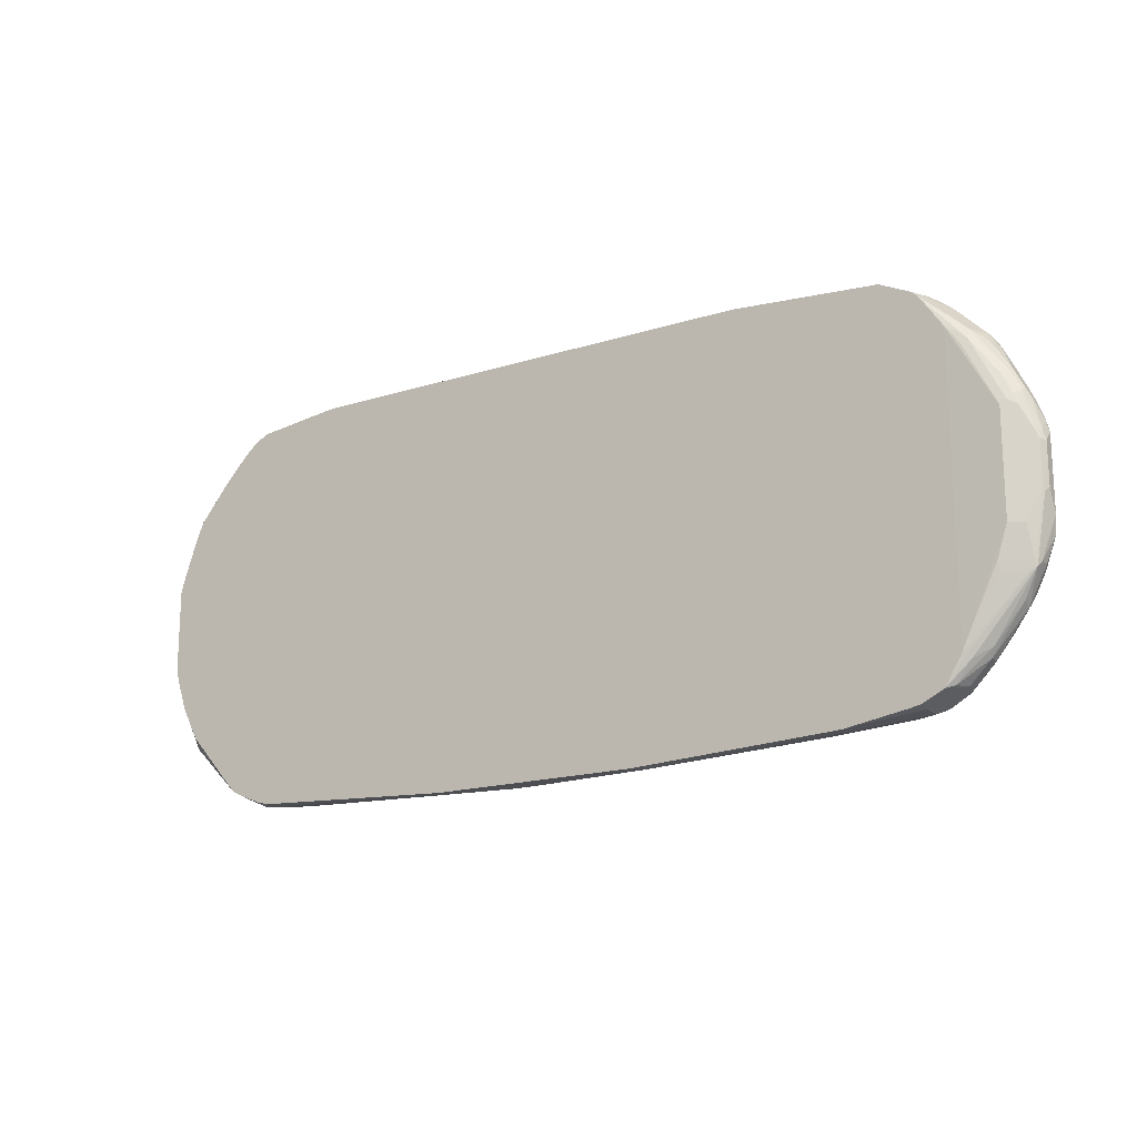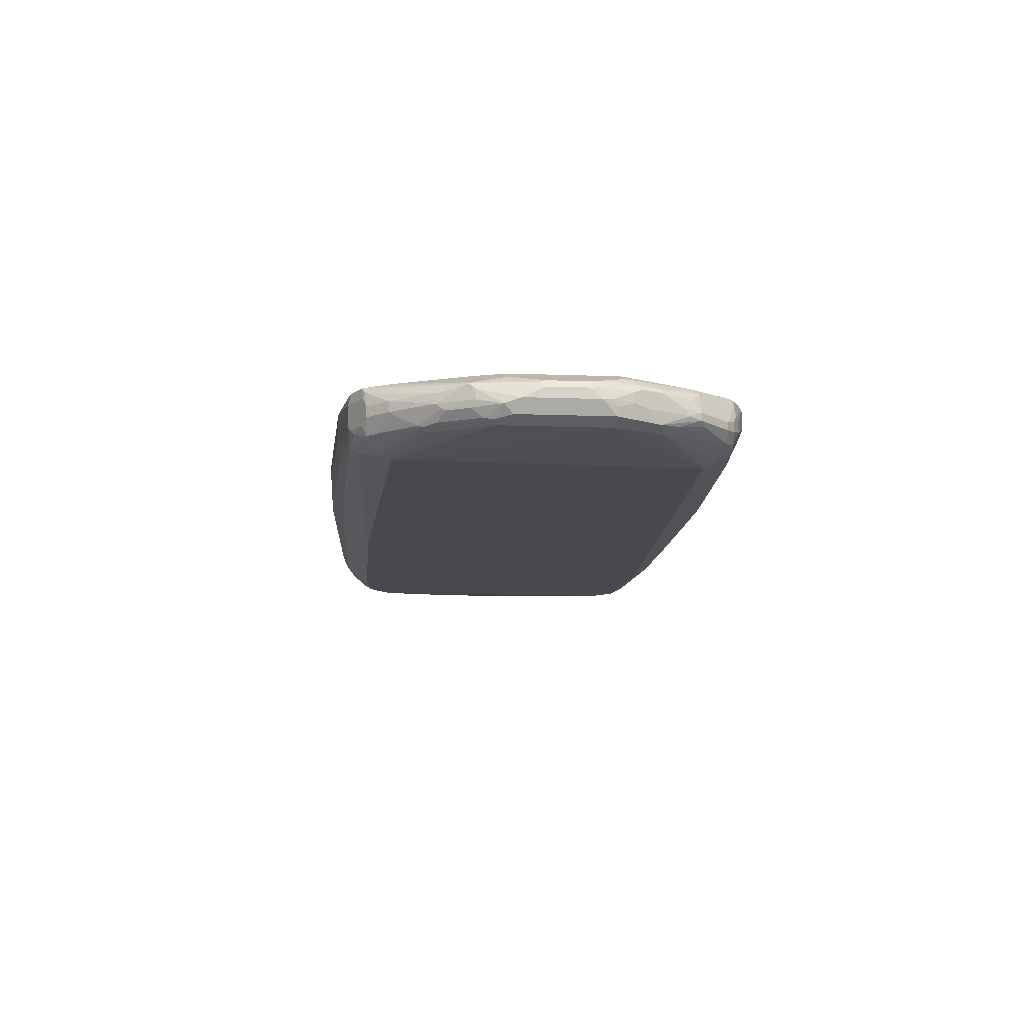
<metadata>
{"format":"obj","ext":"obj","renderer":"f3d","projection":"perspective","resolution":1024,"background":"white","views":[{"elev":-17.1,"azim":-147.7,"up":"+Z"},{"elev":-12.4,"azim":-94.8,"up":"+Y"}]}
</metadata>
<code>
v 0.2282 -0.3601 -0.3995
v 0.6087 -0.3601 -0.3804
v 0.6277 -0.3805 -0.3804
v 0.2282 -0.3805 -0.3995
v -0.1521 -0.3601 -0.3995
v 0.6291 -0.3601 -0.375
v 0.6658 -0.3615 -0.3614
v 0.6658 -0.4185 -0.3614
v 0.6277 -0.4019 -0.3757
v 0.6087 -0.3995 -0.3804
v 0.09508 -0.3995 -0.3995
v 0.5517 -0.4185 -0.3804
v -0.1712 -0.3805 -0.3995
v -0.5326 -0.3601 -0.3804
v 0.6654 -0.3601 -0.3611
v 0.6861 -0.3601 -0.3512
v 0.6784 -0.3678 -0.3551
v 0.6658 -0.4312 -0.3551
v 0.6087 -0.4502 -0.3551
v 0.6784 -0.4249 -0.3551
v 0.5517 -0.4439 -0.3678
v 0.1521 -0.4375 -0.3804
v 0.1521 -0.4502 -0.3741
v 0.05705 -0.3995 -0.3995
v -0.3803 -0.4185 -0.3804
v -0.4946 -0.3995 -0.3804
v -0.5326 -0.3805 -0.3804
v -0.6658 -0.3805 -0.3614
v -0.6467 -0.3601 -0.3614
v 0.6911 -0.3601 -0.3487
v 0.7291 -0.4122 -0.3297
v 0.6754 -0.4328 -0.3519
v 0.6658 -0.4439 -0.3487
v 0.5707 -0.4629 -0.3487
v 0.6181 -0.4518 -0.3519
v 0.7165 -0.4249 -0.336
v 0.7134 -0.4423 -0.3329
v 0.01902 -0.4502 -0.3741
v 0.5801 -0.4708 -0.3329
v 0.04746 -0.409 -0.3947
v -0.3899 -0.428 -0.3757
v -0.6277 -0.4375 -0.3614
v -0.6658 -0.4185 -0.3614
v -0.6754 -0.428 -0.3567
v -0.6784 -0.3805 -0.3551
v -0.6682 -0.3615 -0.3567
v -0.6666 -0.3601 -0.357
v 0.7514 -0.371 -0.2949
v 0.7324 -0.371 -0.3138
v 0.7482 -0.3932 -0.3107
v 0.7895 -0.3601 -0.2378
v 0.7895 -0.371 -0.2568
v 0.7482 -0.4122 -0.3107
v 0.6944 -0.4518 -0.3329
v 0.6658 -0.4629 -0.3297
v 0.6848 -0.4637 -0.3234
v 0.7895 -0.4423 -0.2568
v 0.009423 -0.4471 -0.3757
v 0.01902 -0.4566 -0.3614
v -0.6277 -0.4502 -0.3551
v -0.3803 -0.4439 -0.3678
v 0.6754 -0.4708 -0.3138
v 0.5707 -0.4756 -0.3234
v 0.09508 -0.4756 -0.3234
v -0.6371 -0.4471 -0.3567
v -0.6848 -0.4375 -0.3495
v -0.7134 -0.428 -0.3376
v -0.7291 -0.4185 -0.3297
v -0.7291 -0.3995 -0.3297
v -0.7165 -0.3805 -0.336
v -0.7062 -0.3615 -0.3376
v -0.7046 -0.3601 -0.338
v 0.7862 -0.3932 -0.2727
v 0.803 -0.3601 -0.2133
v 0.8275 -0.371 -0.1807
v 0.7862 -0.4122 -0.2727
v 0.7228 -0.4637 -0.2853
v 0.6944 -0.4708 -0.2949
v 0.7925 -0.4249 -0.26
v 0.8465 -0.4423 -0.1427
v 0.7895 -0.4518 -0.2378
v -0.6277 -0.4566 -0.3424
v -0.6848 -0.4693 -0.298
v -0.6848 -0.4629 -0.3107
v -0.6848 -0.4502 -0.336
v -0.6944 -0.4471 -0.3376
v 0.6658 -0.4756 -0.3043
v -0.6658 -0.4756 -0.2853
v -0.7134 -0.4471 -0.3281
v -0.7482 -0.4185 -0.3107
v -0.7482 -0.3995 -0.3107
v -0.718 -0.371 -0.3329
v -0.7055 -0.3601 -0.3375
v 0.8432 -0.3932 -0.1585
v 0.8369 -0.3995 -0.1712
v 0.7925 -0.4059 -0.26
v 0.822 -0.3601 -0.1752
v 0.8402 -0.3773 -0.1553
v 0.7134 -0.4708 -0.2758
v 0.7038 -0.4756 -0.2663
v 0.8369 -0.4185 -0.1712
v 0.8496 -0.4249 -0.1458
v 0.8513 -0.4399 -0.1331
v 0.8465 -0.4518 -0.1236
v -0.6817 -0.4724 -0.2885
v -0.6944 -0.4661 -0.2996
v -0.7038 -0.4518 -0.3258
v -0.6658 -0.4756 -0.2663
v -0.8369 -0.4566 -0.1141
v -0.7324 -0.4471 -0.3091
v -0.7672 -0.4185 -0.2917
v -0.7672 -0.3995 -0.2917
v -0.7752 -0.39 -0.2758
v -0.7466 -0.371 -0.2949
v -0.7514 -0.3662 -0.2758
v -0.7358 -0.3601 -0.2853
v 0.8559 -0.3995 -0.1331
v 0.841 -0.3601 -0.1182
v 0.8465 -0.371 -0.1236
v 0.8369 -0.4566 -0.1141
v 0.7038 -0.4756 0.2473
v 0.8559 -0.4185 -0.1331
v 0.8559 -0.4375 -0.1141
v 0.8496 -0.4502 -0.1141
v 0.8751 -0.4185 -0.05701
v 0.8623 -0.4439 -0.05701
v 0.8623 -0.4439 0.03803
v 0.8496 -0.4502 0.05703
v 0.8369 -0.4566 0.05703
v -0.7799 -0.4566 -0.2283
v -0.7925 -0.4502 -0.2346
v -0.6467 -0.4756 0.2663
v -0.8369 -0.4566 0.0761
v -0.8496 -0.4502 -0.1205
v -0.7895 -0.4471 -0.2425
v -0.7704 -0.428 -0.2806
v -0.8242 -0.4185 -0.2156
v -0.8251 -0.3995 -0.2092
v -0.8513 -0.39 -0.1617
v -0.8393 -0.3852 -0.1712
v -0.8013 -0.3662 -0.1712
v -0.7989 -0.3615 -0.1521
v -0.8179 -0.3615 -0.09508
v -0.8179 -0.3615 0.09509
v -0.7357 -0.3601 0.2283
v 0.8559 -0.3805 -0.09508
v 0.8458 -0.3601 -0.09649
v 0.7989 -0.4566 0.1902
v 0.7062 -0.4708 0.2663
v 0.6872 -0.4708 0.2853
v 0.6658 -0.4756 0.2853
v 0.8751 -0.4185 0.03803
v 0.8703 -0.428 0.04749
v 0.8631 -0.4375 0.05703
v 0.8432 -0.4439 0.1141
v 0.8513 -0.4471 0.06656
v 0.8116 -0.4502 0.1902
v -0.8275 -0.4471 -0.176
v -0.8085 -0.4471 -0.214
v -0.2853 -0.4566 0.3234
v -0.6531 -0.4629 0.2917
v -0.6754 -0.4661 0.2758
v -0.6627 -0.4724 0.2631
v -0.7989 -0.4566 0.1712
v -0.8179 -0.4566 0.1332
v 0.3803 -0.4756 0.3043
v -0.8623 -0.4439 0.08243
v -0.8496 -0.4502 0.06969
v -0.8623 -0.4439 -0.08874
v -0.8703 -0.428 -0.1046
v -0.8465 -0.4471 -0.1379
v -0.8275 -0.428 -0.2045
v -0.8496 -0.4185 -0.1649
v -0.8323 -0.409 -0.1997
v -0.8559 -0.4185 -0.1521
v -0.8559 -0.3995 -0.1521
v -0.8751 -0.4185 -0.07608
v -0.8751 -0.3995 -0.03802
v -0.8703 -0.39 -0.04755
v -0.8496 -0.3868 -0.1521
v -0.8116 -0.3678 -0.1521
v -0.8306 -0.3678 -0.09508
v -0.8275 -0.3662 0.1046
v -0.7799 -0.3615 0.1712
v -0.7338 -0.3601 0.2473
v 0.8458 -0.3601 0.05561
v 0.8013 -0.4518 0.2092
v 0.7086 -0.4661 0.2758
v 0.6896 -0.4661 0.2949
v 0.6721 -0.4693 0.298
v 0.4057 -0.4693 0.3171
v 0.3994 -0.4756 0.3043
v 0.8496 -0.3678 0.06336
v 0.8496 -0.3868 0.1014
v 0.8559 -0.3995 0.09509
v 0.8513 -0.3995 0.1165
v 0.8559 -0.4185 0.1141
v 0.8513 -0.428 0.1236
v 0.8133 -0.4471 0.1997
v -0.8306 -0.4312 -0.1965
v -0.2789 -0.4502 0.3361
v -0.6404 -0.4502 0.3171
v 0.374 -0.4629 0.3297
v -0.6754 -0.4471 0.3139
v -0.7134 -0.4471 0.2949
v -0.8052 -0.4439 0.1965
v -0.8275 -0.4471 0.1617
v 0.3867 -0.4693 0.3171
v -0.8655 -0.428 0.08556
v -0.8751 -0.4185 0.05703
v -0.8496 -0.4312 -0.1585
v -0.8465 -0.428 -0.1664
v -0.8751 -0.3995 0.03803
v -0.8686 -0.3868 0.03803
v -0.8686 -0.3868 -0.03802
v -0.8432 -0.3741 -0.09508
v -0.8655 -0.3852 0.04749
v -0.8432 -0.3741 0.09509
v -0.8369 -0.3734 0.1141
v -0.8179 -0.3734 0.1521
v -0.7704 -0.3662 0.2187
v -0.7608 -0.3615 0.2092
v -0.6987 -0.3601 0.2993
v 0.841 -0.3601 0.07401
v 0.8052 -0.4375 0.2155
v 0.699 -0.4471 0.3139
v 0.6911 -0.4502 0.3171
v 0.6594 -0.4629 0.3107
v 0.393 -0.4629 0.3297
v 0.8465 -0.371 0.08079
v 0.8465 -0.39 0.1189
v 0.8306 -0.3868 0.1585
v 0.8369 -0.3995 0.1521
v 0.8242 -0.3995 0.1775
v 0.8323 -0.428 0.1617
v 0.8052 -0.3995 0.2155
v -0.1585 -0.4439 0.3487
v -0.539 -0.4439 0.3297
v -0.6467 -0.4375 0.3234
v -0.6848 -0.4185 0.3234
v -0.6911 -0.4439 0.3107
v -0.7324 -0.428 0.2949
v -0.7768 -0.4344 0.2441
v -0.7895 -0.428 0.2377
v -0.8432 -0.4249 0.1395
v -0.8052 -0.4249 0.2155
v -0.8242 -0.4249 0.1775
v -0.8703 -0.4162 0.0761
v -0.8559 -0.4185 0.1141
v -0.8703 -0.3971 0.05703
v -0.8465 -0.3852 0.1236
v -0.8275 -0.3852 0.1617
v -0.7862 -0.3741 0.2092
v -0.7704 -0.3757 0.2377
v -0.6906 -0.3601 0.3086
v 0.8215 -0.3601 0.1317
v 0.8085 -0.371 0.195
v 0.8275 -0.371 0.1379
v 0.7862 -0.4185 0.2346
v 0.7482 -0.4185 0.2727
v 0.7101 -0.4185 0.3107
v 0.6975 -0.4375 0.3171
v 0.6848 -0.4375 0.3234
v 0.6277 -0.4185 0.3424
v 0.6341 -0.4312 0.3361
v 0.6214 -0.4439 0.3297
v 0.4819 -0.4502 0.3361
v 0.2789 -0.4439 0.3487
v 0.8133 -0.3805 0.1926
v 0.6944 -0.371 0.3186
v 0.7862 -0.3995 0.2346
v -0.1521 -0.4185 0.3615
v -0.5326 -0.4185 0.3424
v -0.6277 -0.3995 0.3424
v -0.6848 -0.3995 0.3234
v -0.6975 -0.4122 0.3171
v -0.7101 -0.4249 0.3107
v -0.7324 -0.4138 0.2949
v -0.7704 -0.428 0.2568
v -0.7895 -0.4138 0.2377
v -0.8496 -0.4122 0.1268
v -0.8116 -0.4122 0.2029
v -0.8242 -0.4059 0.1775
v -0.8559 -0.3995 0.1141
v -0.8496 -0.3932 0.1268
v -0.8306 -0.3932 0.1648
v -0.8085 -0.3948 0.1997
v -0.7925 -0.3932 0.2219
v -0.7514 -0.3757 0.2568
v -0.6834 -0.3601 0.3145
v -0.6944 -0.3757 0.3139
v 0.8078 -0.3601 0.1698
v 0.7975 -0.3601 0.1909
v 0.7487 -0.3601 0.252
v 0.7477 -0.3601 0.2532
v 0.6983 -0.3601 0.3071
v 0.7482 -0.3995 0.2727
v 0.7101 -0.3995 0.3107
v 0.6481 -0.3601 0.3417
v 0.6467 -0.3995 0.3424
v 0.6491 -0.4185 0.3376
v 0.4756 -0.4375 0.3424
v 0.4946 -0.3805 0.3615
v 0.4376 -0.3995 0.3615
v 0.2853 -0.4185 0.3615
v 0.2916 -0.4312 0.3551
v 0.6716 -0.3601 0.3298
v 0.6721 -0.3615 0.3297
v -0.3233 -0.3995 0.3615
v -0.6277 -0.3601 0.3424
v -0.3613 -0.3805 0.3615
v -0.6975 -0.3932 0.3171
v -0.7101 -0.4059 0.3107
v -0.7704 -0.4138 0.2568
v -0.6798 -0.3601 0.3174
v 0.6589 -0.3601 0.3363
v 0.496 -0.3601 0.3607
v 0.4946 -0.3615 0.3615
v 0.6467 -0.3615 0.3424
v -0.3613 -0.3601 0.3615
v 0.4946 -0.3601 0.3609
v 0.4756 -0.3601 0.3615
f 1 2 3
f 183 220 221
f 183 221 184
f 184 221 222
f 184 222 185
f 185 222 221
f 185 221 223
f 186 224 193
f 183 219 220
f 187 199 225
f 187 226 227
f 187 227 189
f 187 189 188
f 189 227 190
f 190 227 228
f 190 228 229
f 190 229 191
f 187 225 226
f 191 229 203
f 183 218 219
f 182 217 183
f 170 211 171
f 172 200 211
f 172 211 212
f 172 212 173
f 173 212 175
f 173 175 174
f 175 212 211
f 183 217 218
f 177 210 213
f 178 213 179
f 179 213 214
f 179 214 215
f 180 215 216
f 180 216 182
f 180 182 181
f 182 216 217
f 177 213 178
f 170 175 211
f 191 203 208
f 193 230 231
f 204 240 241
f 204 241 205
f 205 242 243
f 205 243 206
f 205 241 277
f 205 277 242
f 206 244 207
f 204 239 240
f 206 243 244
f 207 244 246
f 207 246 247
f 207 247 245
f 209 248 210
f 209 245 249
f 209 249 248
f 210 248 213
f 207 245 209
f 193 224 230
f 203 268 237
f 202 238 239
f 193 231 194
f 194 231 196
f 194 196 195
f 196 231 232
f 196 232 233
f 196 233 197
f 197 233 198
f 203 229 268
f 198 233 234
f 198 235 199
f 199 235 236
f 199 236 225
f 201 237 238
f 201 238 202
f 201 203 237
f 202 239 204
f 198 234 235
f 213 248 250
f 170 176 175
f 170 210 177
f 139 179 215
f 139 215 180
f 139 180 140
f 140 180 181
f 140 181 141
f 141 181 142
f 142 181 182
f 139 178 179
f 142 182 143
f 143 183 144
f 144 184 185
f 144 185 145
f 144 183 184
f 149 188 189
f 149 189 150
f 149 187 188
f 143 182 183
f 150 189 190
f 139 177 178
f 139 175 176
f 132 165 133
f 132 166 160
f 133 167 168
f 133 165 167
f 134 168 167
f 134 167 169
f 134 169 170
f 139 176 177
f 134 170 171
f 135 159 172
f 135 172 137
f 137 172 173
f 137 173 174
f 137 174 138
f 138 174 139
f 139 174 175
f 134 171 158
f 170 177 176
f 150 190 151
f 151 191 192
f 161 202 204
f 161 204 162
f 162 204 205
f 162 205 164
f 162 164 163
f 164 205 206
f 164 206 207
f 160 203 201
f 164 207 165
f 166 192 191
f 166 191 208
f 166 208 203
f 167 209 210
f 167 210 170
f 167 170 169
f 167 207 209
f 165 207 167
f 151 190 191
f 160 166 203
f 160 201 202
f 152 186 193
f 152 193 194
f 152 194 195
f 152 195 196
f 152 196 197
f 152 197 198
f 152 198 153
f 160 202 161
f 153 198 154
f 155 198 199
f 155 199 157
f 157 199 187
f 158 171 211
f 158 211 200
f 158 200 159
f 159 200 172
f 154 198 155
f 213 250 214
f 214 250 217
f 214 217 215
f 263 299 300
f 263 300 301
f 263 301 264
f 264 302 267
f 264 267 265
f 264 301 300
f 264 300 303
f 263 270 299
f 264 303 304
f 265 267 266
f 267 302 305
f 267 305 306
f 267 306 268
f 268 306 305
f 270 298 297
f 270 297 271
f 264 304 302
f 270 296 307
f 262 270 263
f 261 298 270
f 254 288 280
f 254 280 314
f 254 314 289
f 254 289 255
f 255 289 291
f 255 291 290
f 256 292 257
f 261 270 262
f 257 292 293
f 257 294 295
f 257 295 296
f 257 296 270
f 259 271 297
f 259 297 260
f 260 297 298
f 260 298 261
f 257 293 294
f 254 287 288
f 270 307 308
f 272 309 273
f 282 287 286
f 282 286 283
f 283 286 285
f 290 291 315
f 291 312 315
f 299 308 316
f 299 317 318
f 280 287 282
f 299 318 319
f 300 319 318
f 300 318 303
f 302 304 305
f 307 316 308
f 310 315 312
f 317 321 318
f 318 321 322
f 299 319 300
f 270 308 299
f 280 288 287
f 278 291 289
f 272 305 304
f 272 304 303
f 272 303 318
f 272 318 322
f 272 322 320
f 272 320 311
f 272 311 309
f 278 289 314
f 273 309 274
f 274 311 320
f 274 320 310
f 275 310 312
f 276 312 313
f 276 313 277
f 278 313 312
f 278 312 291
f 274 309 311
f 252 254 253
f 252 287 254
f 252 286 287
f 226 262 227
f 227 262 263
f 227 263 264
f 227 264 265
f 227 265 266
f 227 266 228
f 228 266 267
f 226 261 262
f 228 267 229
f 230 258 231
f 231 258 257
f 231 257 232
f 232 257 269
f 232 269 233
f 233 269 234
f 234 269 236
f 229 267 268
f 234 236 235
f 225 261 226
f 225 259 260
f 215 217 216
f 217 250 251
f 217 251 218
f 218 251 219
f 219 251 252
f 219 252 220
f 220 252 253
f 225 260 261
f 220 253 221
f 221 254 223
f 223 254 255
f 224 256 257
f 224 257 258
f 224 258 230
f 225 236 271
f 225 271 259
f 221 253 254
f 236 269 257
f 236 257 270
f 236 270 271
f 244 314 280
f 245 281 249
f 245 247 281
f 246 280 282
f 246 282 283
f 246 283 247
f 247 283 285
f 244 279 314
f 247 285 281
f 248 249 284
f 249 281 285
f 249 285 284
f 250 284 285
f 250 285 251
f 251 285 252
f 252 285 286
f 248 284 250
f 244 280 246
f 243 279 244
f 242 313 278
f 237 272 238
f 237 268 305
f 237 305 272
f 238 272 273
f 238 273 239
f 239 274 240
f 239 273 274
f 240 275 312
f 240 312 276
f 240 276 277
f 240 277 241
f 240 274 310
f 240 310 275
f 242 278 314
f 242 314 279
f 242 279 243
f 242 277 313
f 132 164 165
f 132 163 164
f 148 157 187
f 132 161 162
f 28 46 47
f 28 47 29
f 30 48 49
f 30 49 50
f 30 50 31
f 30 51 52
f 30 52 48
f 28 45 46
f 31 50 53
f 31 37 36
f 32 37 33
f 33 37 54
f 33 54 55
f 33 55 35
f 34 35 55
f 34 55 39
f 31 53 37
f 37 56 54
f 28 44 45
f 26 43 27
f 18 33 19
f 19 34 21
f 19 33 35
f 19 35 34
f 20 31 36
f 20 36 37
f 20 37 32
f 28 43 44
f 21 34 23
f 23 39 38
f 24 38 40
f 24 40 41
f 24 41 25
f 25 41 42
f 25 42 26
f 26 42 43
f 23 34 39
f 18 32 33
f 37 53 76
f 37 57 77
f 44 69 45
f 45 69 70
f 45 70 71
f 45 71 46
f 46 71 72
f 46 72 47
f 48 50 49
f 44 68 69
f 48 52 73
f 50 73 76
f 50 76 53
f 51 74 52
f 52 74 97
f 52 97 75
f 52 75 94
f 52 94 73
f 48 73 50
f 37 76 57
f 44 67 68
f 44 65 66
f 37 77 56
f 38 58 40
f 132 162 163
f 38 59 60
f 38 60 61
f 38 61 58
f 39 55 62
f 44 66 67
f 39 62 63
f 39 64 59
f 40 58 41
f 41 58 61
f 41 61 65
f 41 65 42
f 42 65 44
f 42 44 43
f 39 63 64
f 18 20 32
f 17 31 20
f 16 31 17
f 1 322 321
f 1 321 317
f 1 317 299
f 1 299 316
f 1 316 307
f 1 307 296
f 1 296 295
f 1 320 322
f 1 295 294
f 1 293 292
f 1 292 256
f 1 256 224
f 1 224 186
f 1 186 147
f 1 147 118
f 1 118 97
f 1 294 293
f 1 97 74
f 1 310 320
f 1 290 315
f 1 3 4
f 1 4 11
f 1 11 24
f 1 24 13
f 1 13 5
f 1 5 14
f 1 14 29
f 1 315 310
f 1 29 47
f 1 72 93
f 1 93 116
f 1 116 145
f 1 145 185
f 1 185 223
f 1 223 255
f 1 255 290
f 1 47 72
f 1 74 51
f 1 51 30
f 1 30 16
f 10 19 21
f 10 21 12
f 11 22 23
f 11 23 38
f 11 38 24
f 11 12 22
f 12 21 23
f 8 20 18
f 12 23 22
f 13 26 27
f 13 27 14
f 13 24 25
f 14 27 43
f 14 43 28
f 14 28 29
f 16 30 31
f 13 25 26
f 8 10 9
f 8 19 10
f 8 18 19
f 1 16 15
f 1 15 6
f 1 6 2
f 2 6 3
f 3 6 7
f 3 7 17
f 3 17 20
f 3 20 8
f 3 8 9
f 3 9 10
f 3 10 4
f 4 10 12
f 4 12 11
f 5 13 14
f 6 15 7
f 7 15 16
f 7 16 17
f 54 56 55
f 55 56 62
f 38 39 59
f 56 78 62
f 105 130 106
f 106 130 131
f 106 131 110
f 108 132 133
f 109 133 168
f 109 168 134
f 109 134 130
f 105 109 130
f 110 131 135
f 110 136 111
f 111 136 135
f 111 135 137
f 111 137 112
f 56 77 78
f 112 138 113
f 113 138 139
f 110 135 136
f 113 139 114
f 104 129 120
f 104 127 128
f 95 117 122
f 95 122 101
f 97 118 98
f 98 118 119
f 98 119 117
f 99 104 100
f 100 104 120
f 104 128 129
f 100 120 129
f 102 122 103
f 103 123 124
f 103 124 104
f 103 122 125
f 103 125 123
f 104 124 126
f 104 126 127
f 100 129 121
f 94 98 117
f 114 139 140
f 115 140 116
f 125 147 186
f 125 186 152
f 126 153 127
f 127 153 154
f 127 154 155
f 127 155 156
f 127 156 128
f 125 146 147
f 128 156 155
f 128 157 148
f 128 148 129
f 130 134 131
f 131 134 158
f 131 158 159
f 131 159 135
f 132 160 161
f 128 155 157
f 114 140 115
f 125 153 126
f 124 125 126
f 116 140 141
f 116 141 142
f 116 142 143
f 116 143 144
f 116 144 145
f 117 146 125
f 117 125 122
f 125 152 153
f 117 119 146
f 119 147 146
f 121 129 148
f 121 148 187
f 121 187 149
f 121 149 150
f 121 150 151
f 123 125 124
f 118 147 119
f 93 115 116
f 112 137 138
f 92 114 93
f 63 166 132
f 63 132 108
f 63 108 88
f 63 88 64
f 64 88 82
f 65 86 66
f 66 86 89
f 63 192 166
f 66 89 67
f 68 89 90
f 68 90 91
f 68 91 69
f 69 91 92
f 69 92 70
f 70 92 71
f 71 93 72
f 67 89 68
f 71 92 93
f 63 151 192
f 63 100 121
f 57 76 79
f 57 79 80
f 57 80 81
f 93 114 115
f 59 64 82
f 59 82 60
f 60 82 83
f 63 121 151
f 60 83 84
f 60 85 86
f 60 86 65
f 60 65 61
f 62 78 100
f 62 100 87
f 62 87 63
f 63 87 100
f 60 84 85
f 73 94 117
f 57 81 77
f 73 95 96
f 83 107 84
f 84 107 85
f 85 107 86
f 86 107 89
f 88 108 133
f 88 133 109
f 88 109 105
f 83 106 107
f 89 110 111
f 89 107 106
f 89 106 110
f 90 111 112
f 90 112 91
f 91 112 92
f 92 113 114
f 73 117 95
f 89 111 90
f 83 105 106
f 92 112 113
f 82 88 83
f 83 88 105
f 73 79 76
f 75 97 98
f 75 98 94
f 77 99 78
f 77 81 99
f 78 99 100
f 79 96 95
f 73 96 79
f 79 101 122
f 79 122 102
f 79 102 80
f 80 102 103
f 80 103 104
f 80 104 81
f 79 95 101
f 81 104 99

</code>
